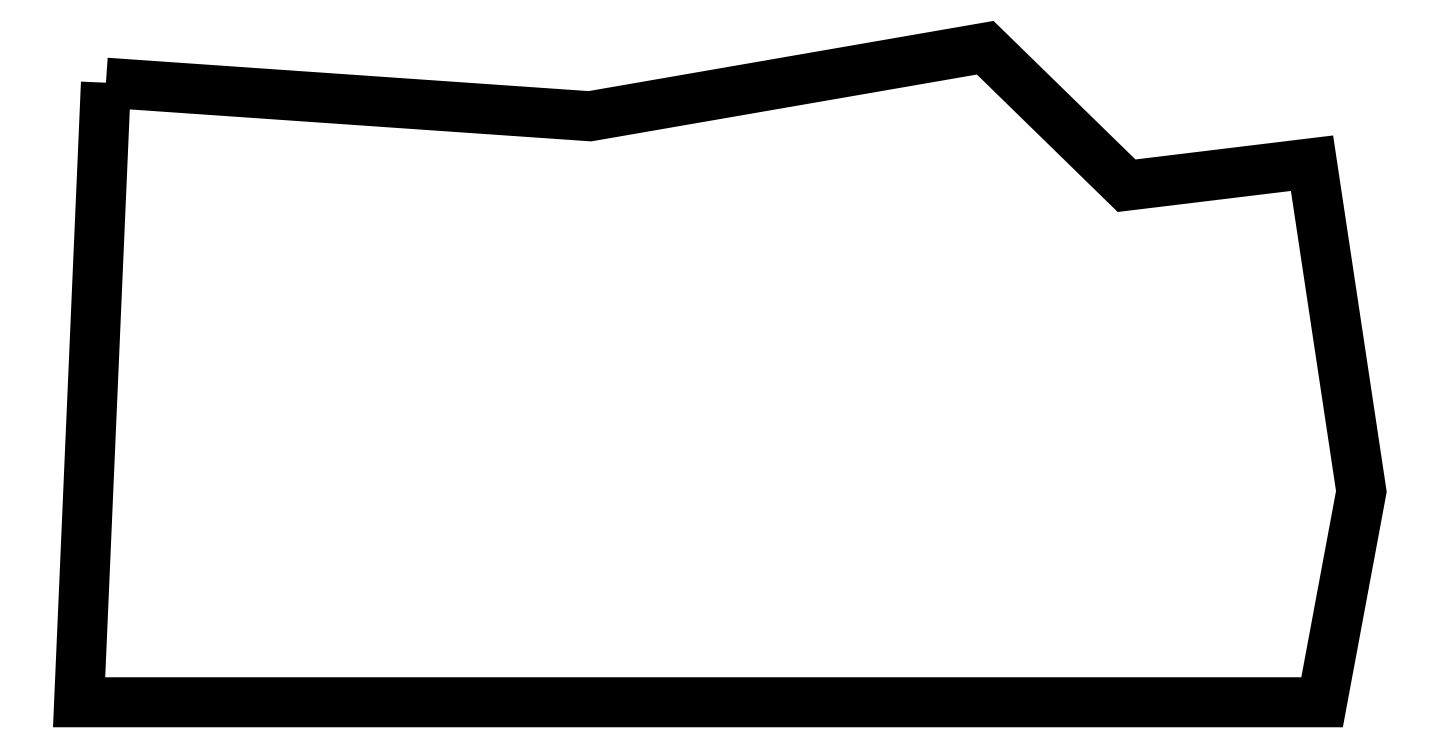
<metadata>
{"format":"dxf","ext":"dxf","renderer":"ezdxf+matplotlib","layout":"modelspace","background":"white","min_lineweight":24,"dpi":150}
</metadata>
<code>
0
SECTION
2
ENTITIES
0
LWPOLYLINE
90
9
70
1
10
56
20
-73
30
0
10
1066
20
-143
30
0
10
1891
20
0
30
0
10
2186
20
-288
30
0
10
2573
20
-241
30
0
10
2676
20
-926
30
0
10
2594
20
-1366
30
0
10
0
20
-1366
30
0
10
56
20
-73
30
0
0
ENDSEC
0
EOF

</code>
